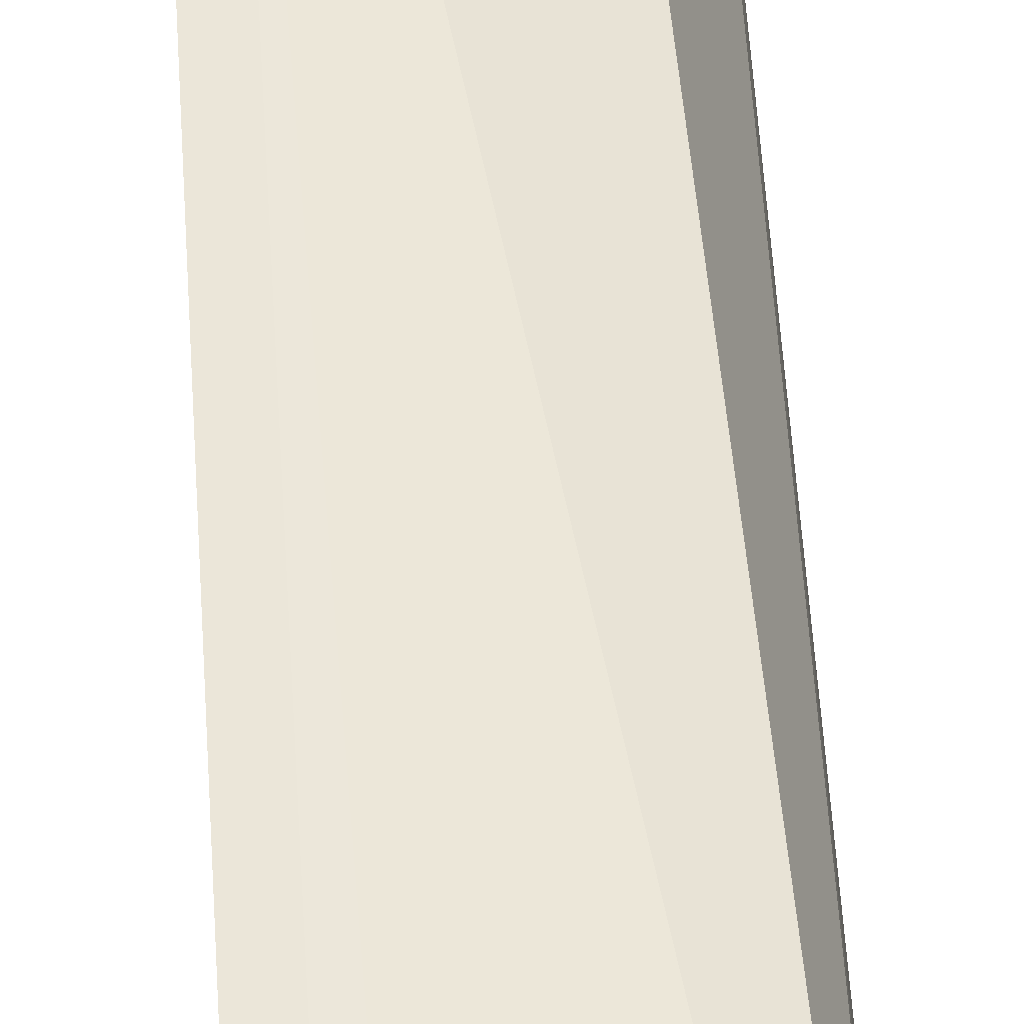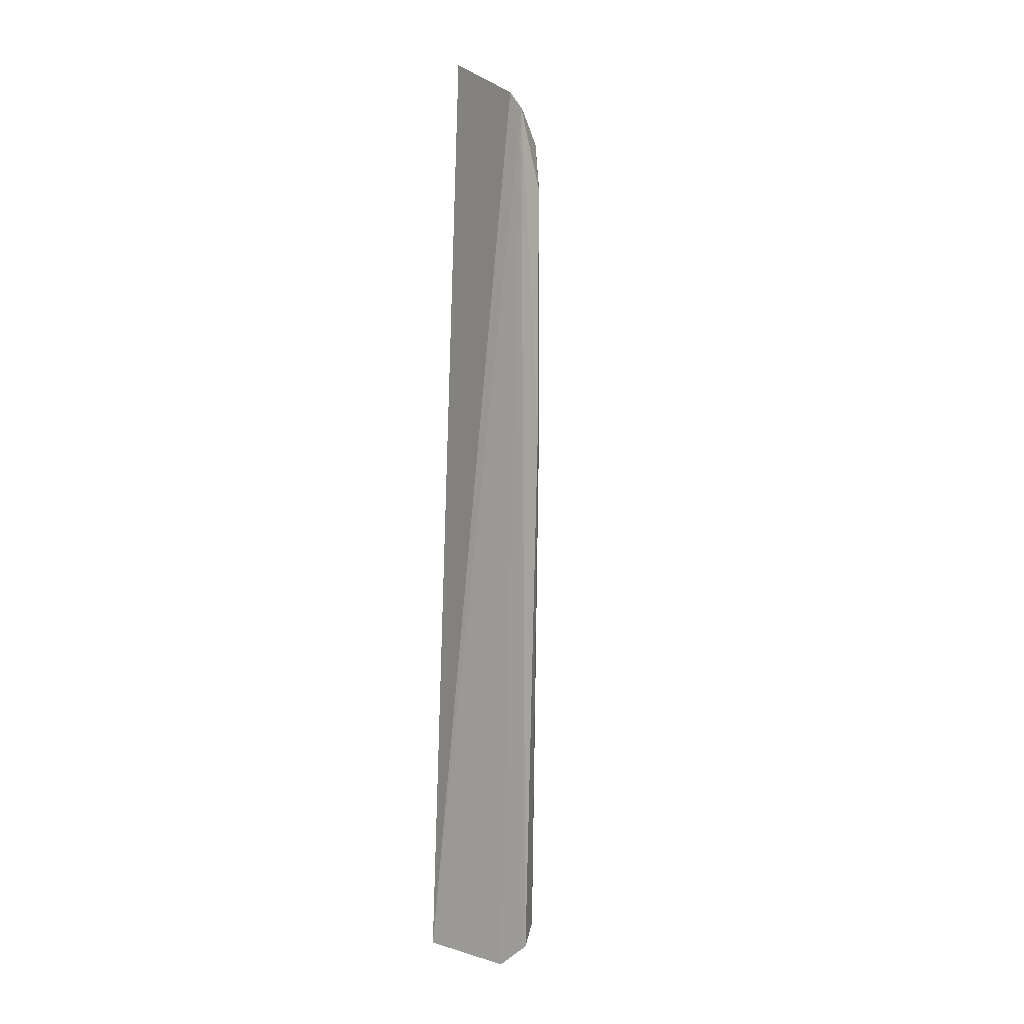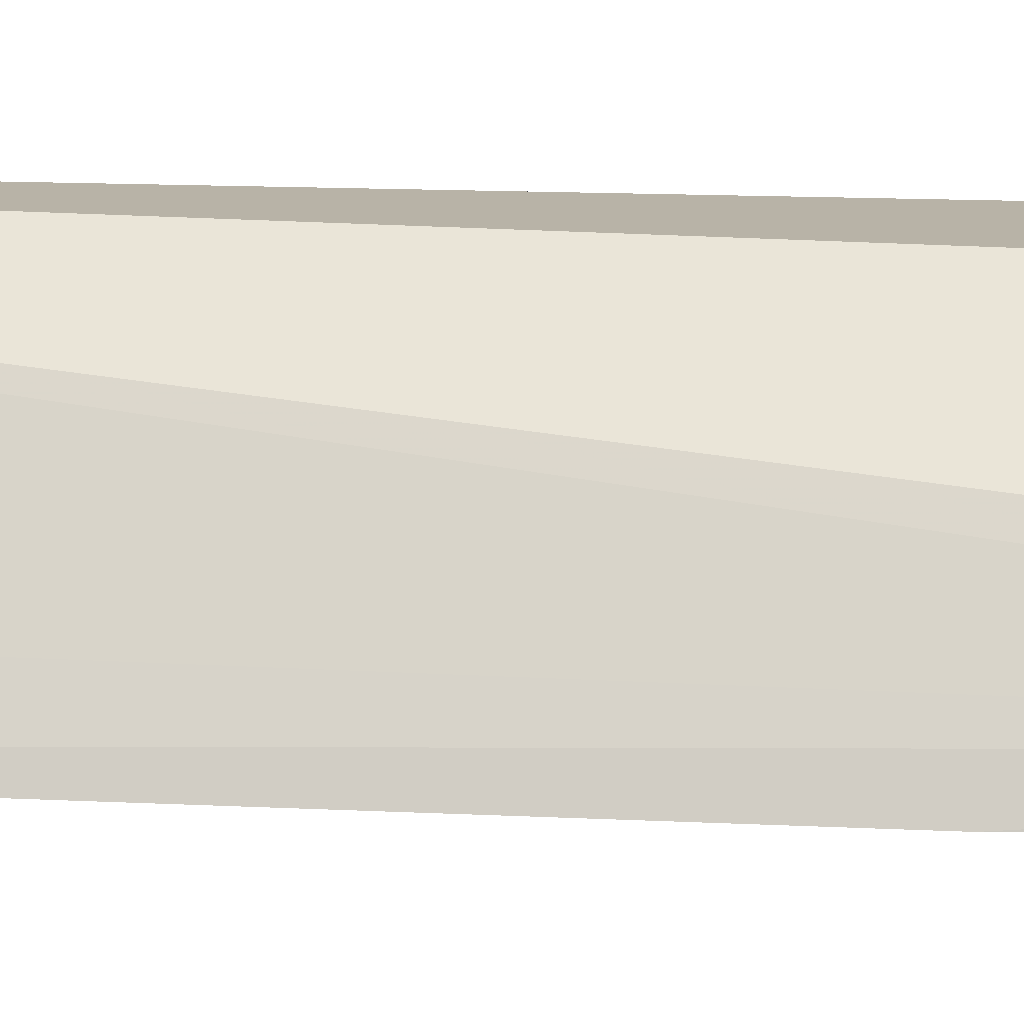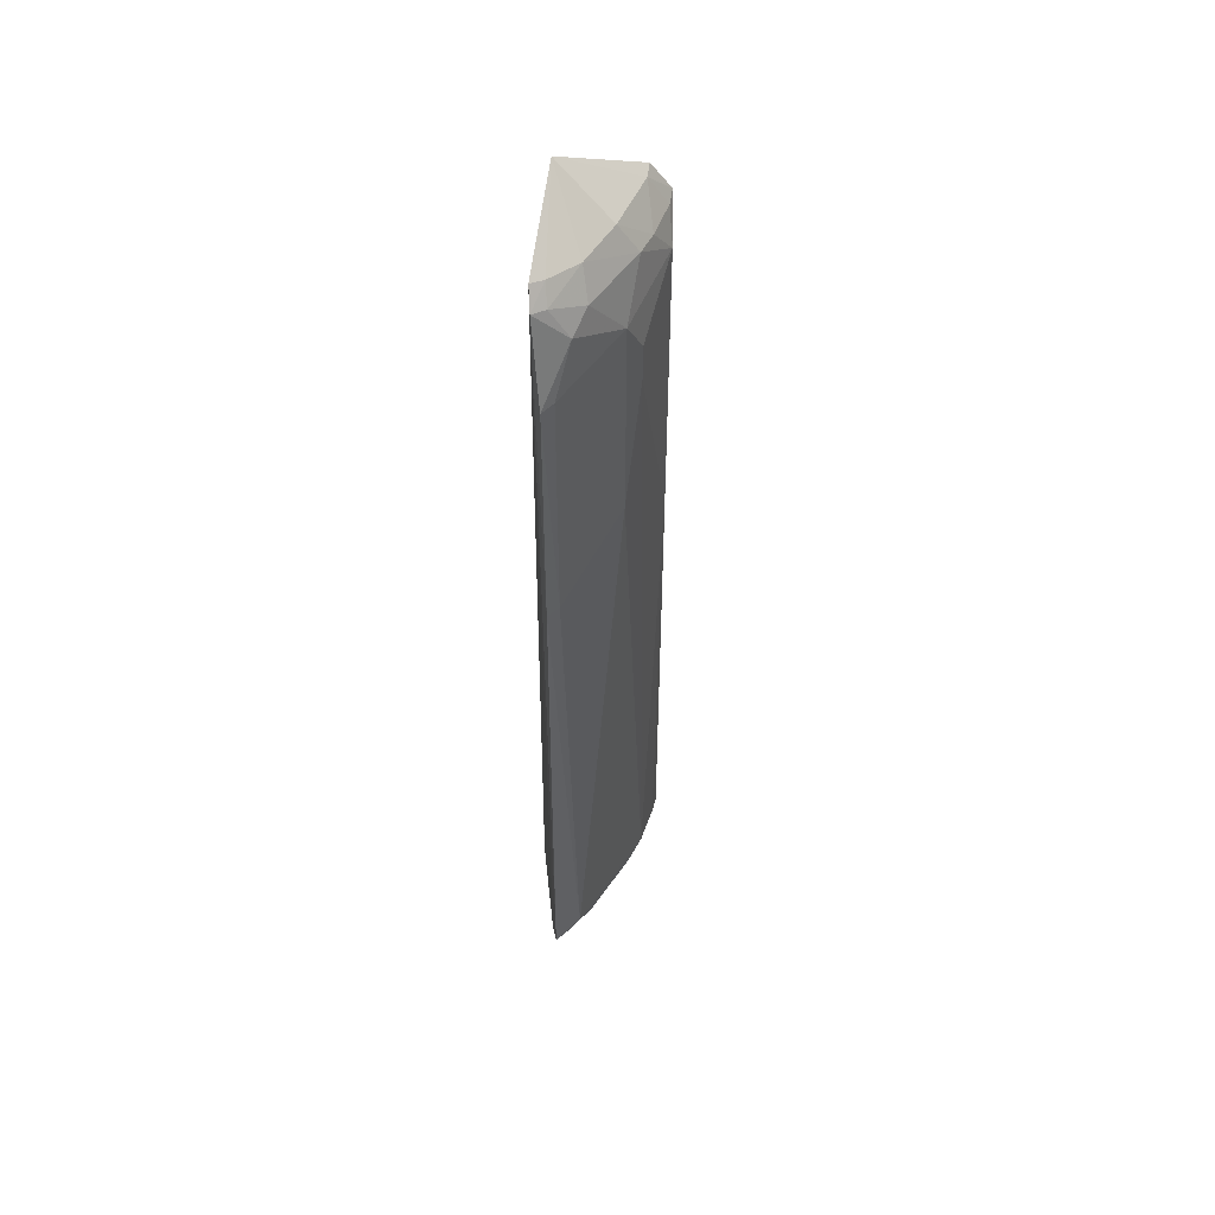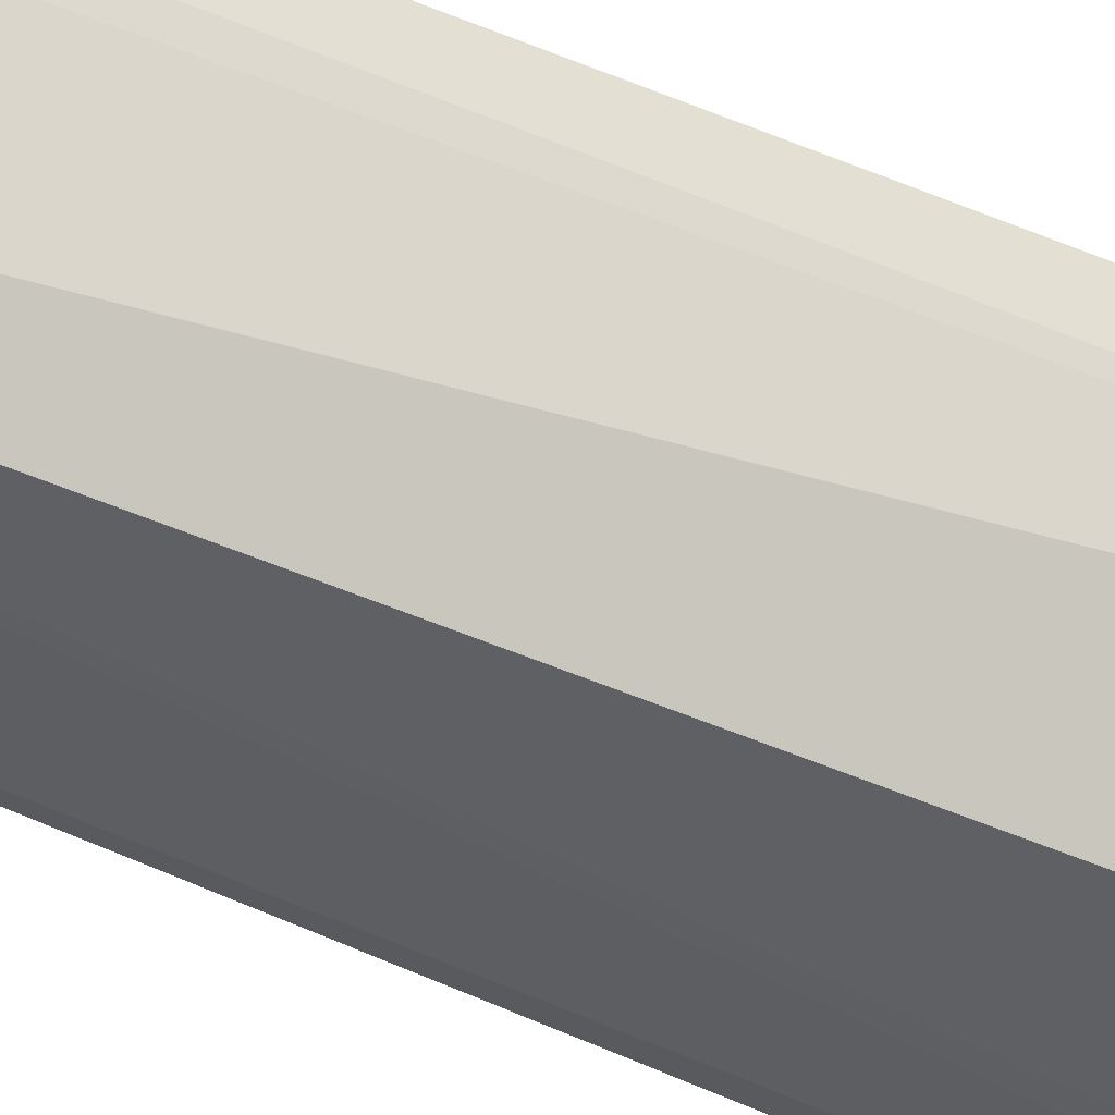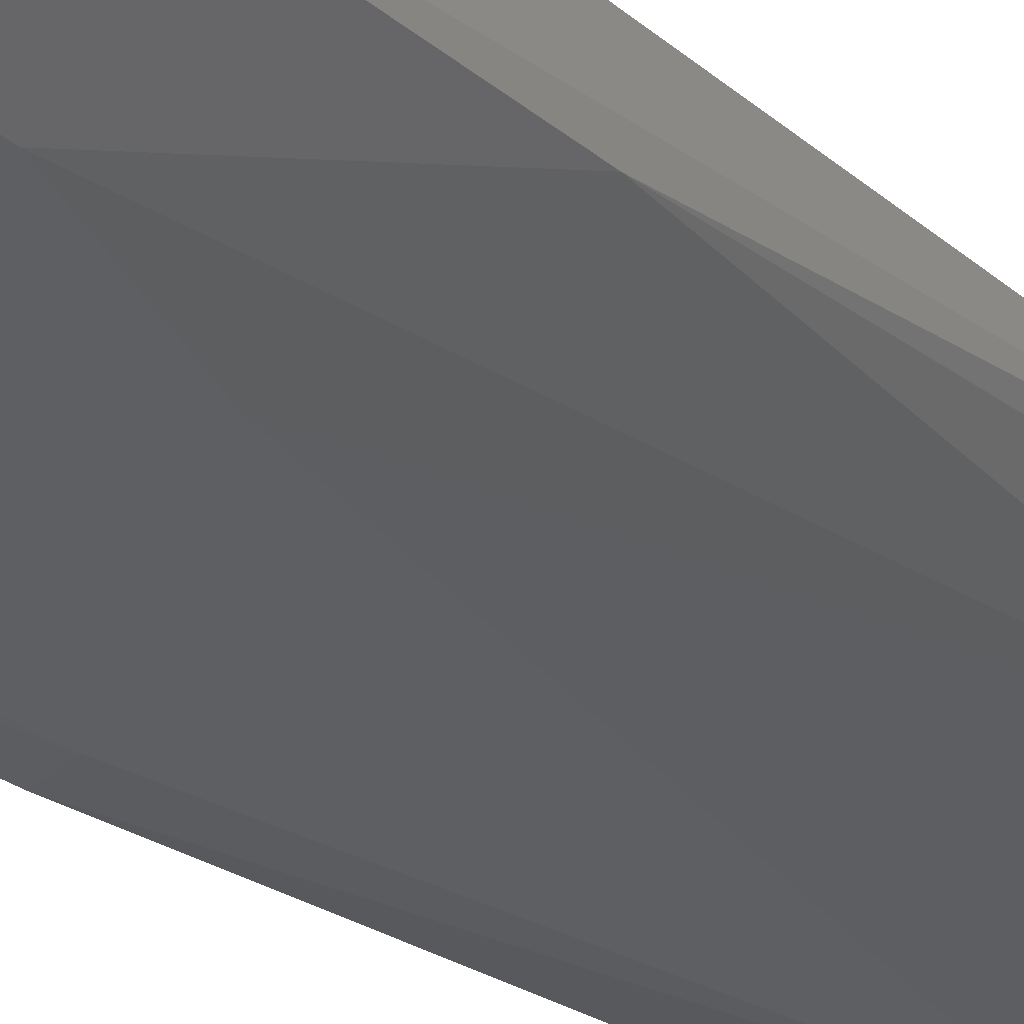
<metadata>
{"format":"obj","ext":"obj","renderer":"f3d","projection":"perspective","resolution":1024,"background":"white","views":[{"elev":47.6,"azim":176.7,"up":"+Y"},{"elev":4.1,"azim":-56.0,"up":"+Z"},{"elev":-8.2,"azim":-93.6,"up":"+Y"},{"elev":49.5,"azim":-12.2,"up":"+Z"},{"elev":66.8,"azim":-67.5,"up":"+Y"},{"elev":-16.1,"azim":25.6,"up":"+Y"}]}
</metadata>
<code>
v 0.01658 -0.01475 0.07842
v 0.02501 -0.01206 0.07252
v 0.02345 -0.01205 0.07481
v 0.01467 -0.01309 0.0009388
v 0.01364 -0.02373 0.002817
v 0.02367 -0.01208 0.001766
v 0.01607 -0.02309 0.07092
v 0.01345 -0.02339 0.07361
v 0.02511 -0.01208 0.004135
v 0.02232 -0.01219 0.0008269
v 0.02166 -0.01745 0.07218
v 0.01363 -0.02217 0.07501
v 0.01384 -0.02105 0.000665
v 0.0136 -0.02502 0.06686
v 0.02142 -0.0173 0.003181
v 0.02304 -0.01314 0.07456
v 0.01737 -0.02015 0.07434
v 0.02444 -0.01466 0.06978
v 0.01357 -0.02499 0.04739
v 0.02333 -0.01334 0.002117
v 0.01602 -0.02161 0.002094
v 0.02286 -0.01587 0.07213
v 0.01742 -0.0216 0.07212
v 0.01475 -0.02173 0.07474
v 0.02012 -0.0173 0.07455
v 0.0229 -0.0159 0.004064
v 0.0216 -0.01876 0.06248
v 0.02203 -0.01338 0.001063
v 0.01592 -0.02289 0.004099
v 0.02454 -0.0132 0.0722
v 0.01462 -0.02287 0.07336
v 0.02023 -0.02003 0.06832
v 0.02445 -0.0146 0.04589
v 0.02452 -0.01325 0.004235
v 0.02166 -0.01592 0.002075
v 0.01495 -0.02072 0.0008706
v 0.01725 -0.02145 0.003098
v 0.02017 -0.02016 0.05195
v 0.01464 -0.02438 0.06697
v 0.02163 -0.01872 0.06538
v 0.01476 -0.02316 0.002959
v 0.01462 -0.02443 0.04742
f 1 3 4
f 9 6 3
f 9 3 2
f 10 4 3
f 10 3 6
f 12 1 4
f 12 4 8
f 13 8 4
f 13 5 8
f 13 4 10
f 14 7 8
f 16 2 3
f 16 3 1
f 18 9 2
f 19 14 8
f 19 8 5
f 20 6 9
f 22 11 18
f 23 11 17
f 24 12 8
f 24 17 1
f 24 1 12
f 25 17 11
f 25 16 1
f 25 1 17
f 25 22 16
f 25 11 22
f 28 10 6
f 28 6 20
f 29 15 26
f 29 19 5
f 30 2 16
f 30 16 22
f 30 22 18
f 30 18 2
f 31 8 7
f 31 7 23
f 31 24 8
f 31 23 17
f 31 17 24
f 32 23 7
f 32 11 23
f 32 18 11
f 33 9 18
f 33 27 26
f 33 18 27
f 34 26 20
f 34 20 9
f 34 33 26
f 34 9 33
f 35 26 15
f 35 20 26
f 35 28 20
f 36 13 10
f 36 10 28
f 36 28 35
f 36 35 21
f 36 21 5
f 36 5 13
f 37 15 29
f 37 35 15
f 37 21 35
f 38 29 26
f 38 26 27
f 39 32 7
f 39 7 14
f 39 38 32
f 40 27 18
f 40 18 32
f 40 38 27
f 40 32 38
f 41 37 29
f 41 29 5
f 41 5 21
f 41 21 37
f 42 39 14
f 42 14 19
f 42 19 29
f 42 29 38
f 42 38 39

</code>
